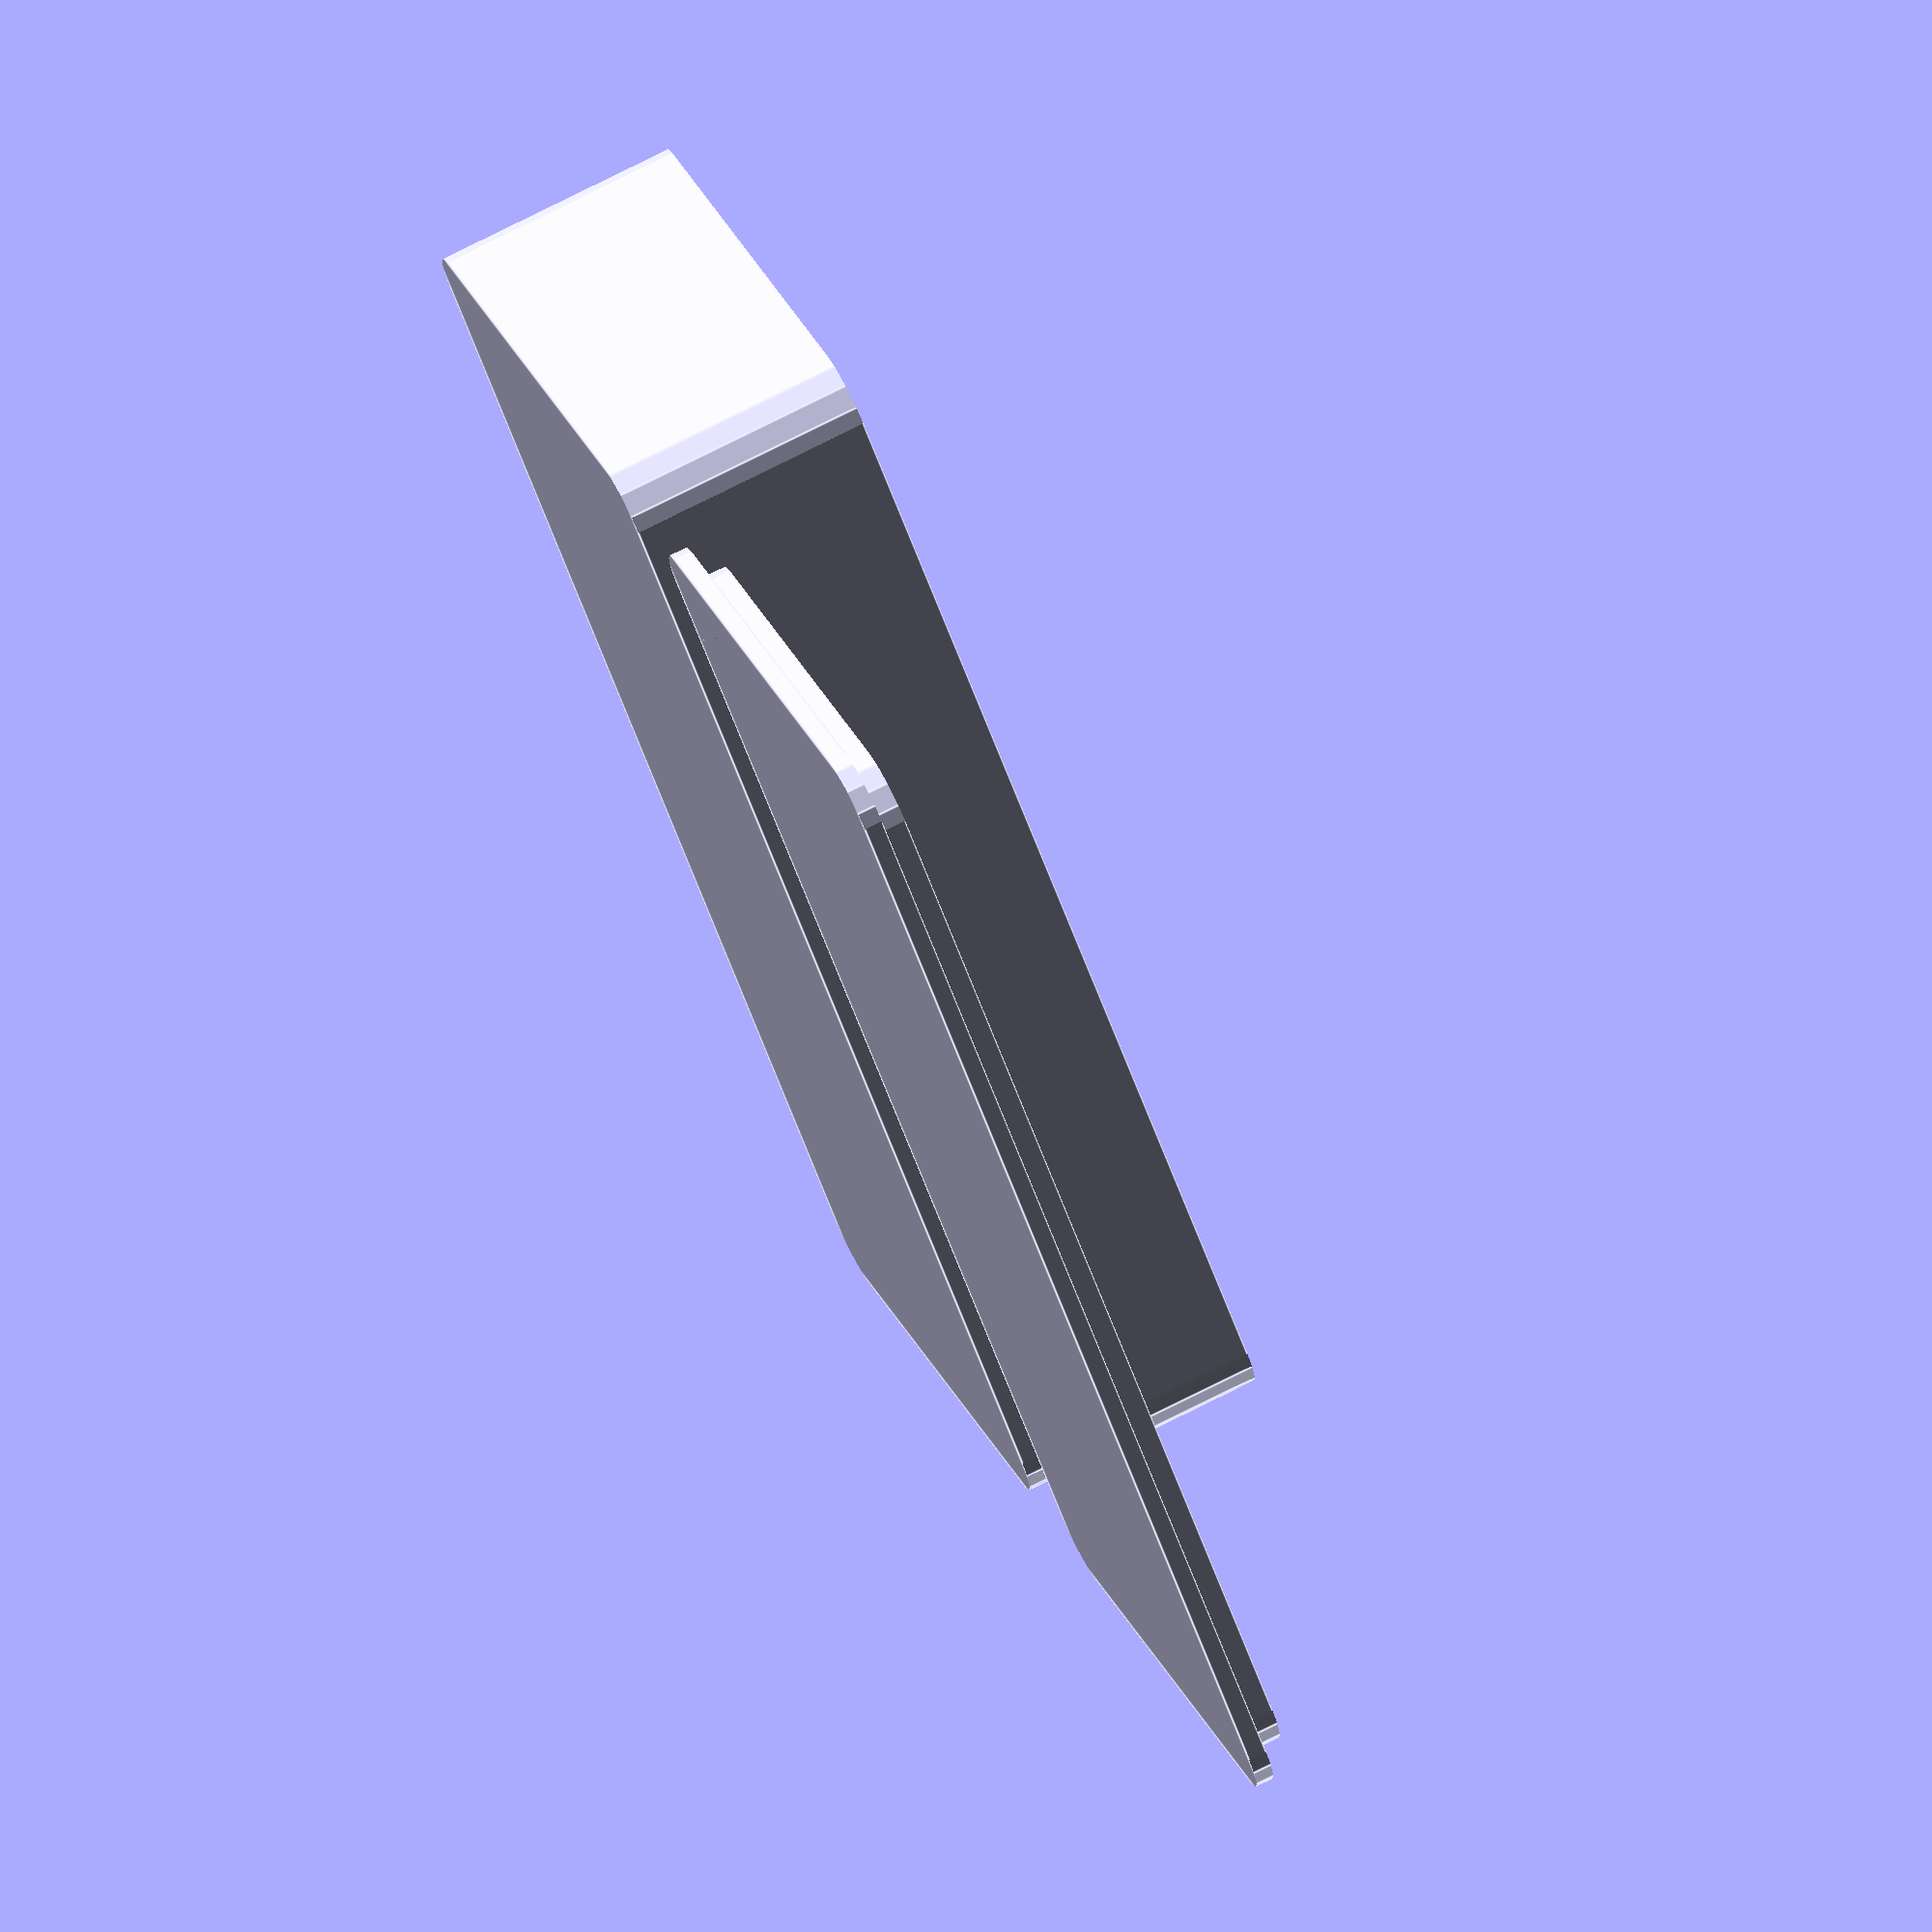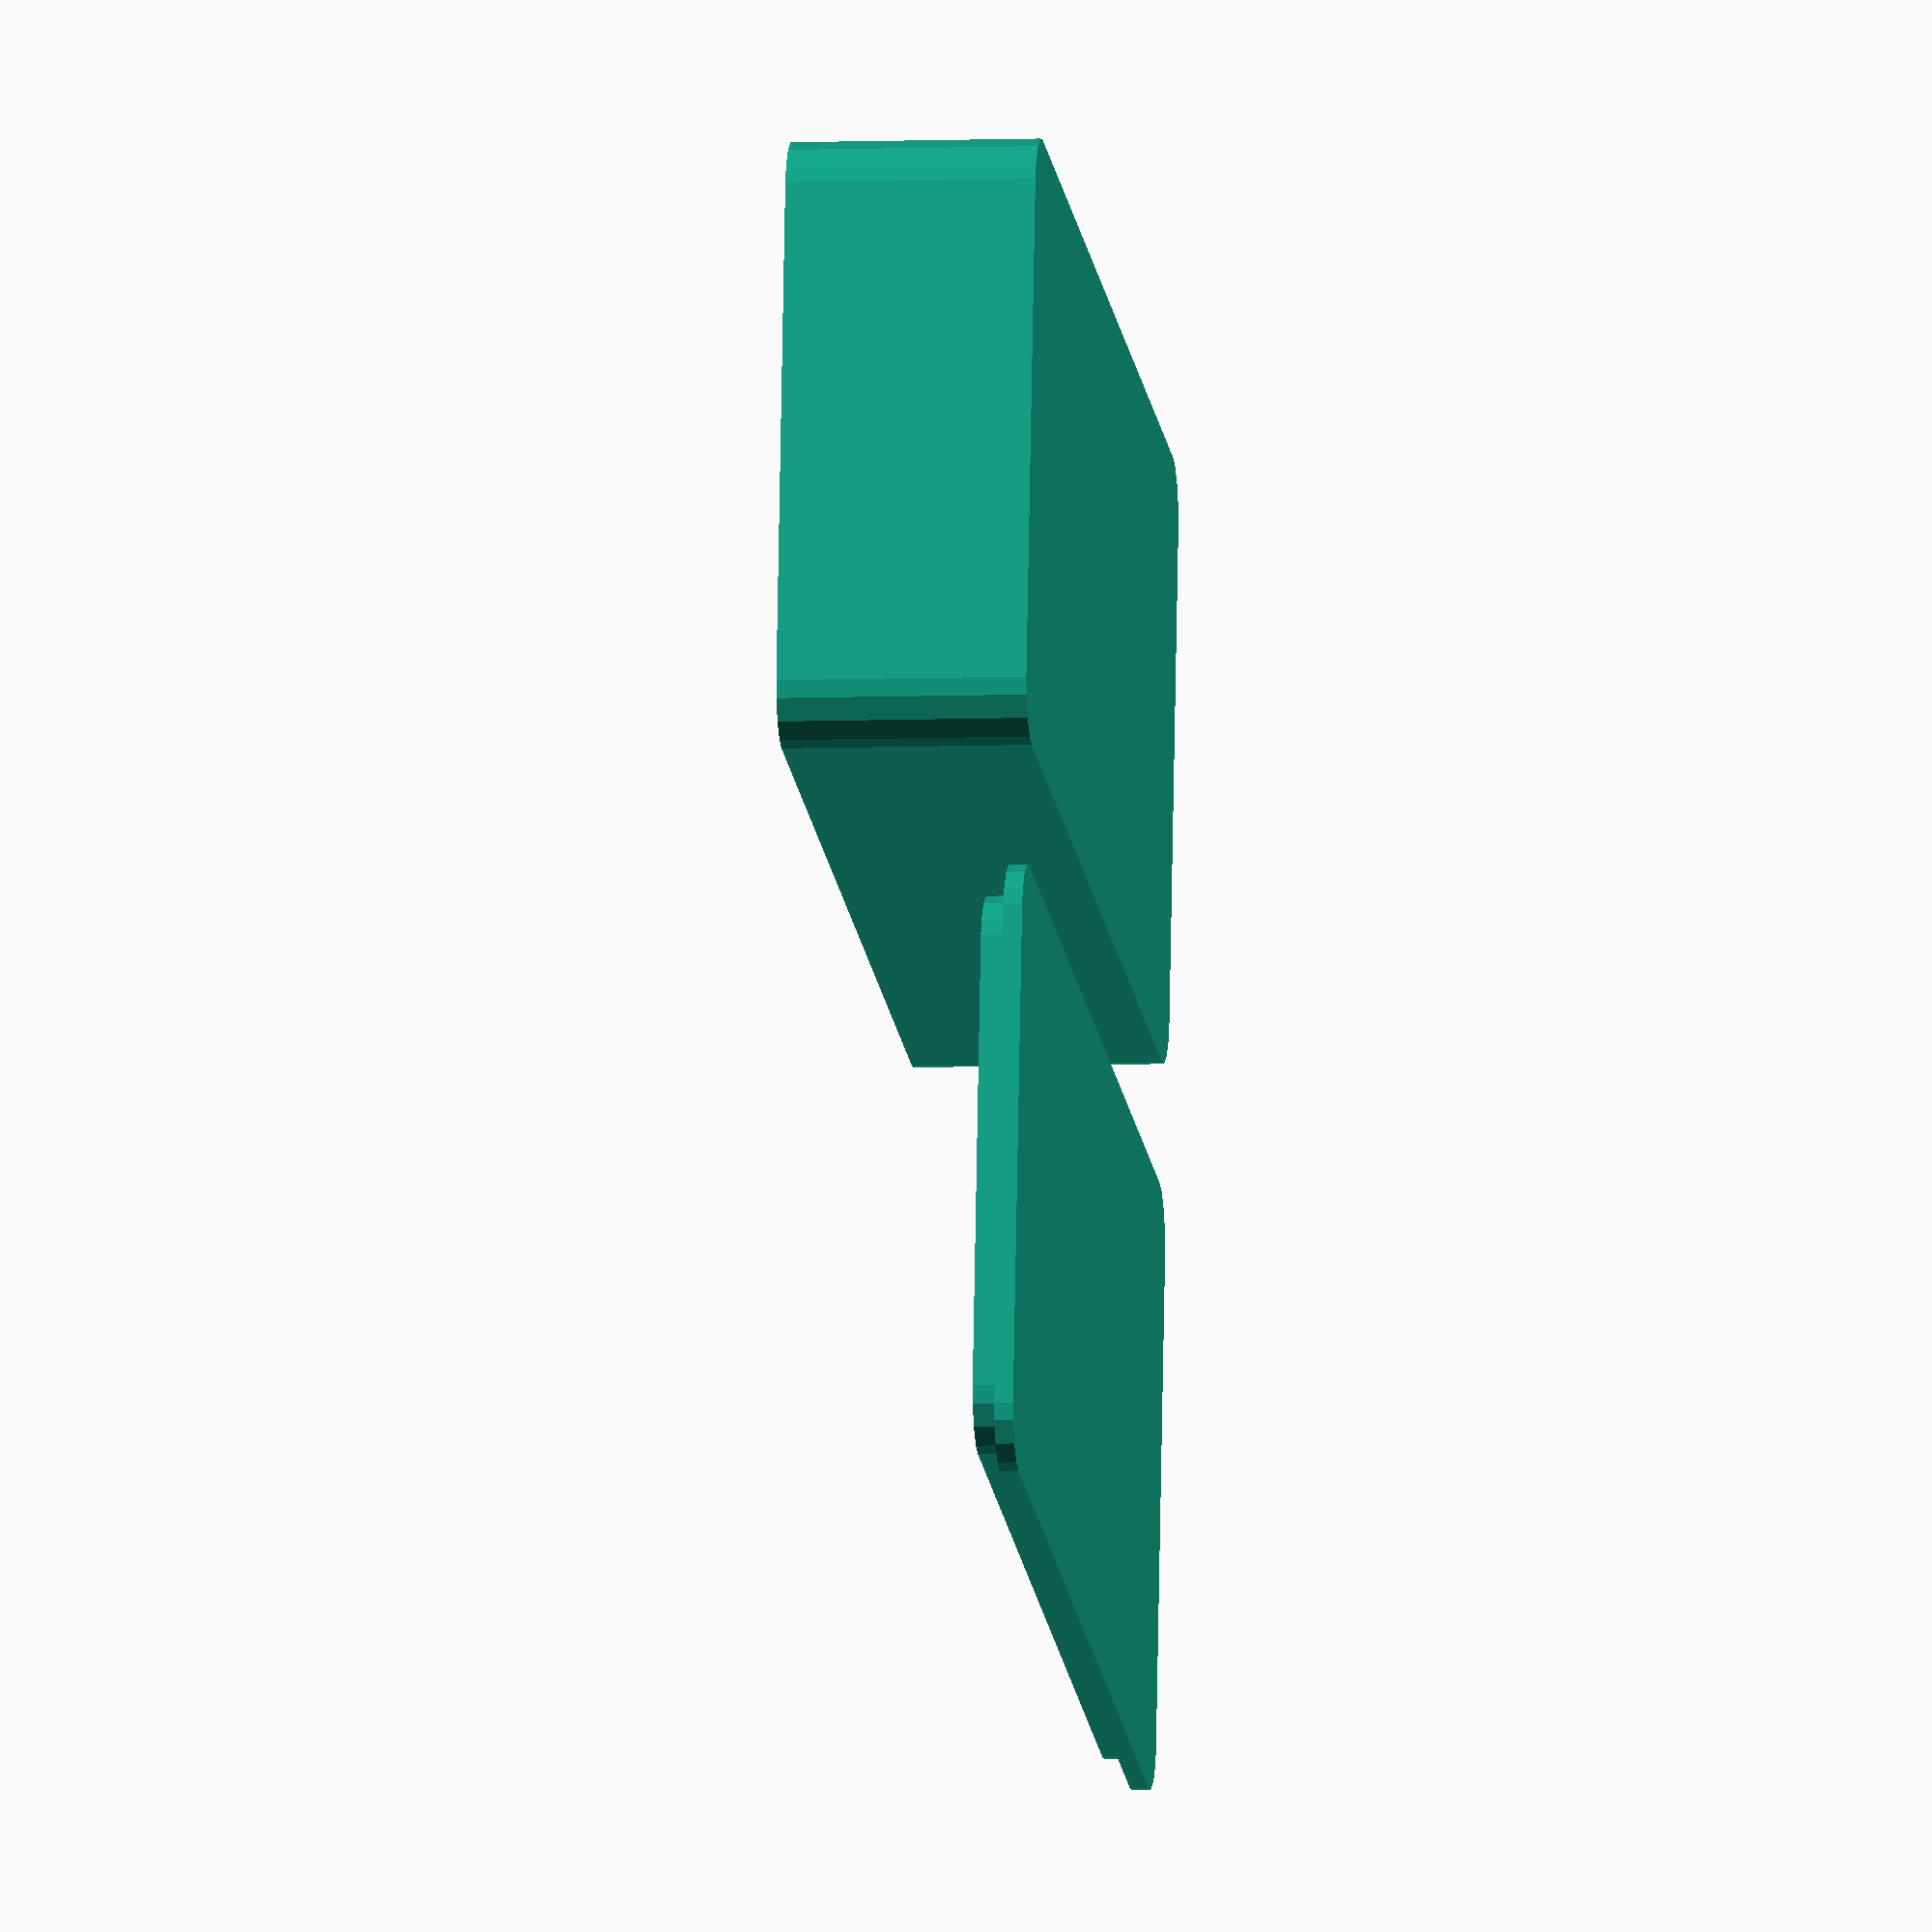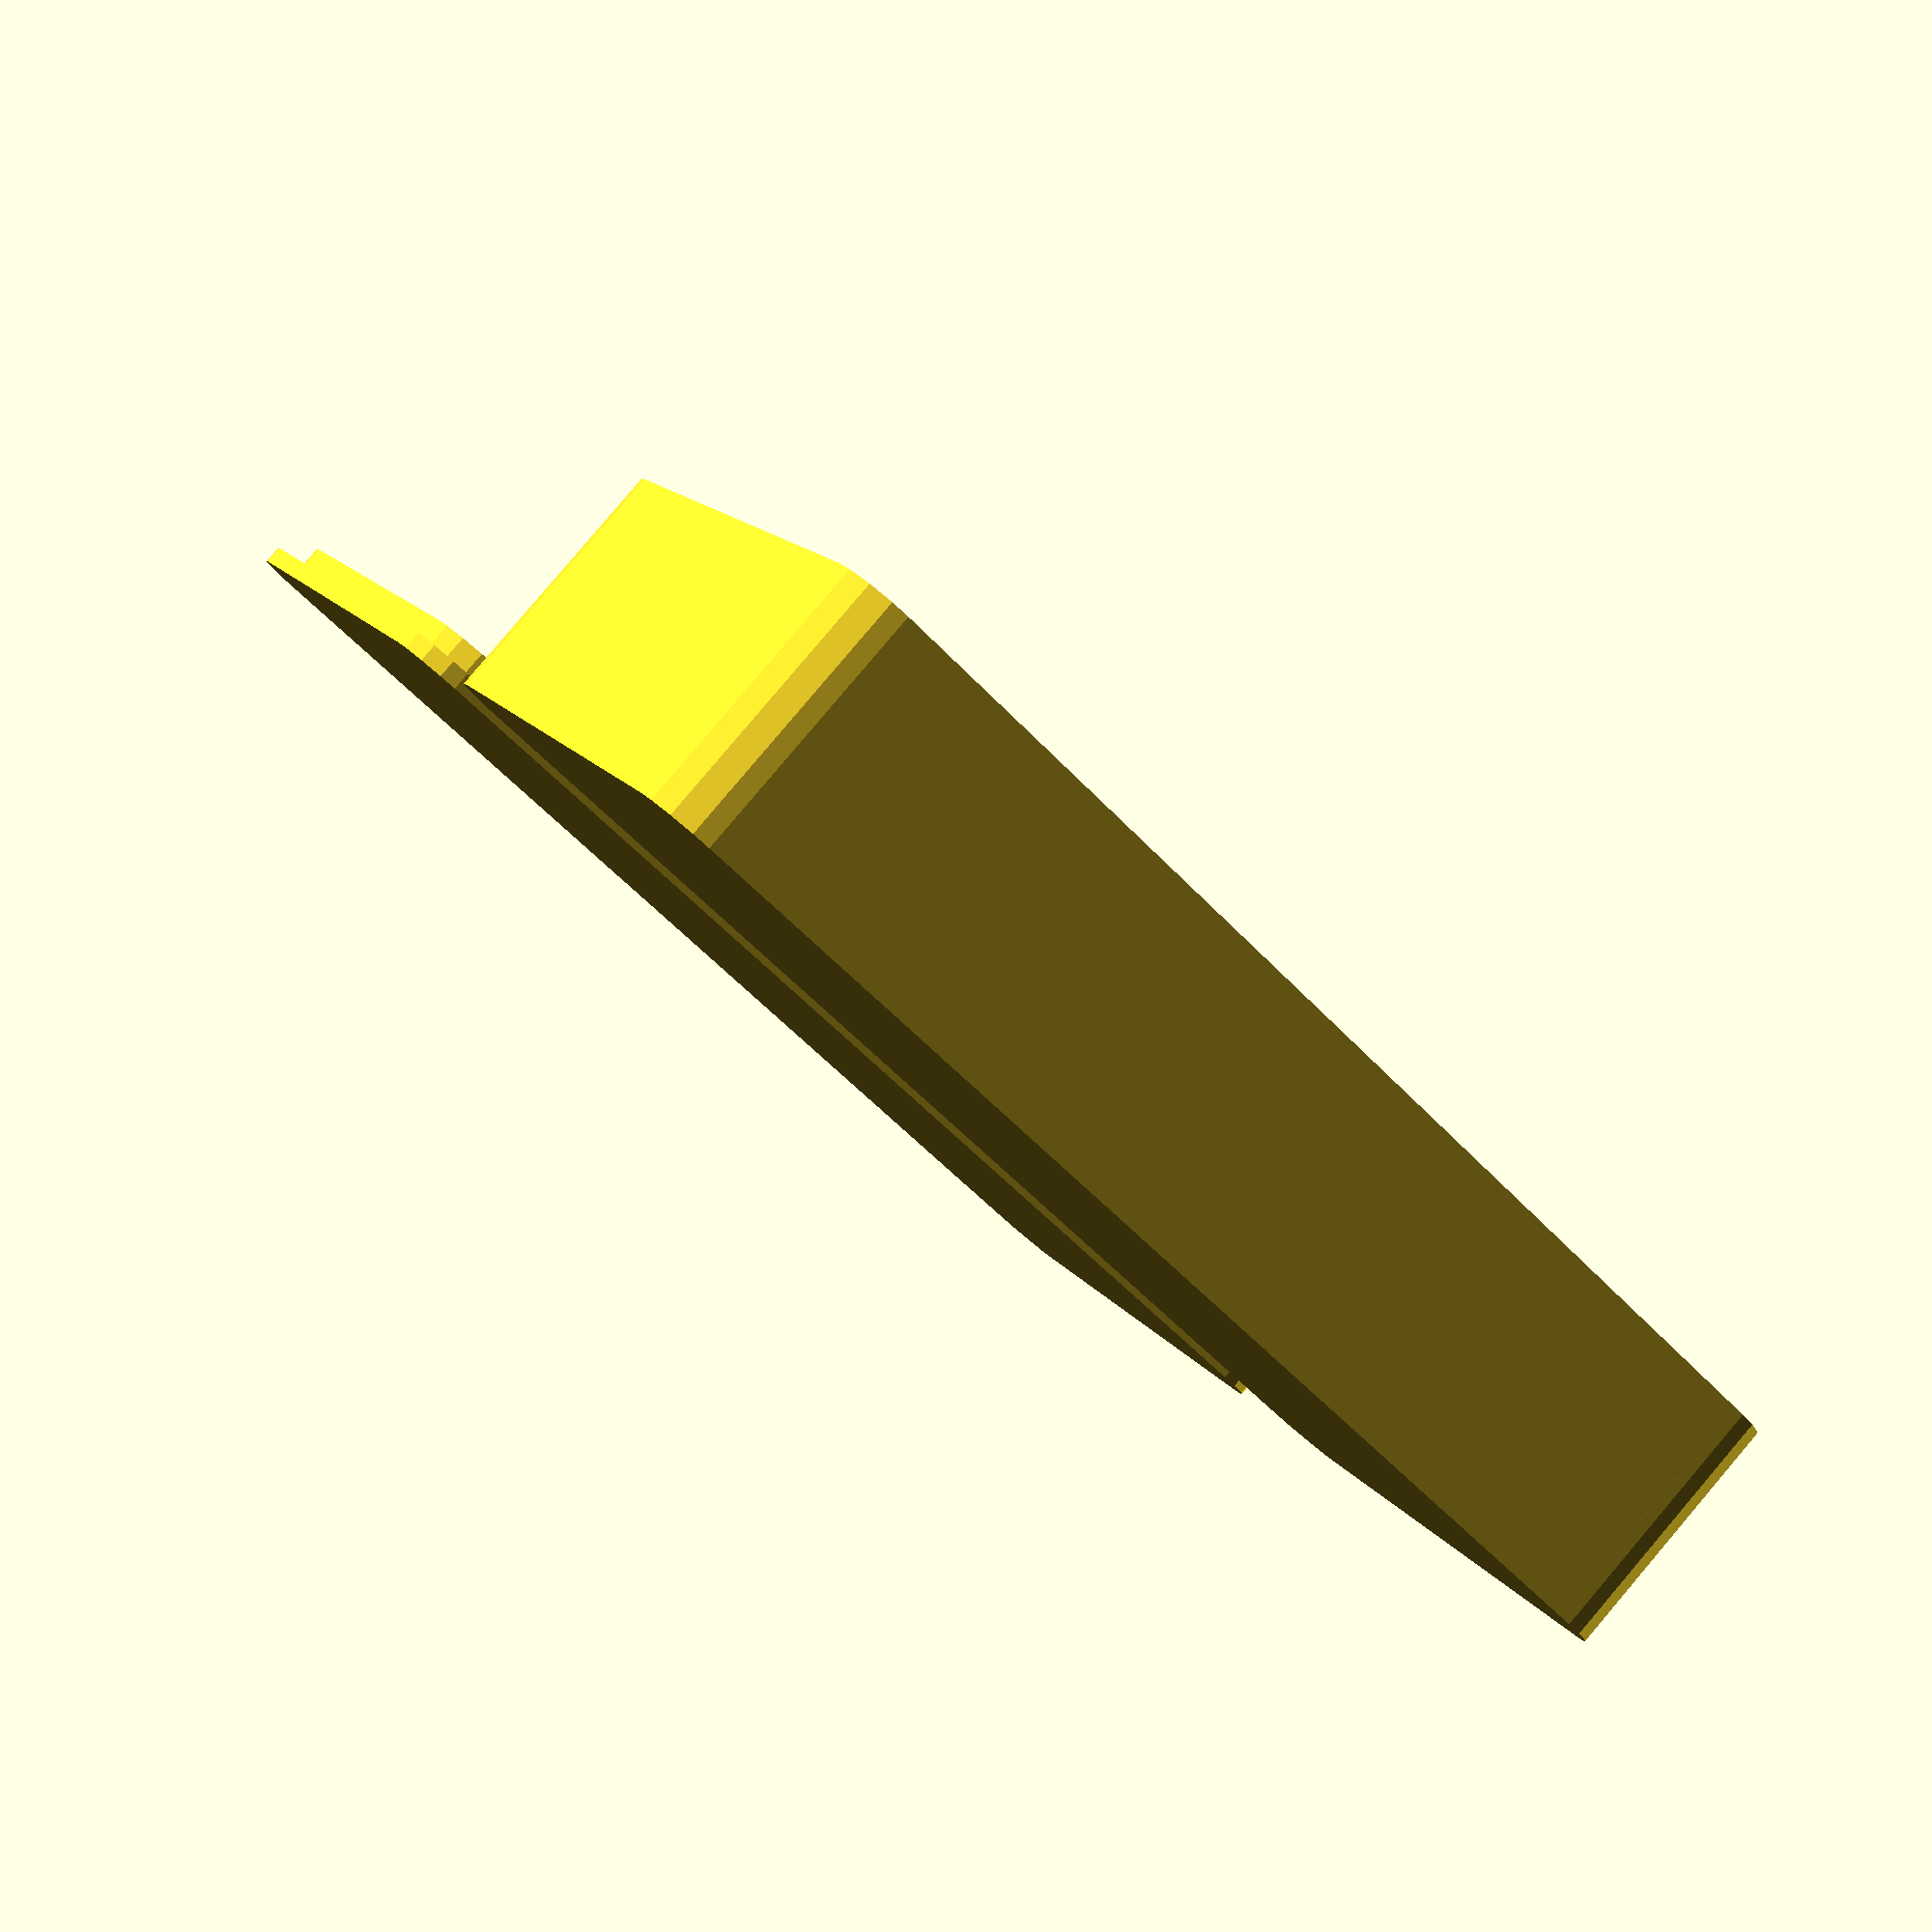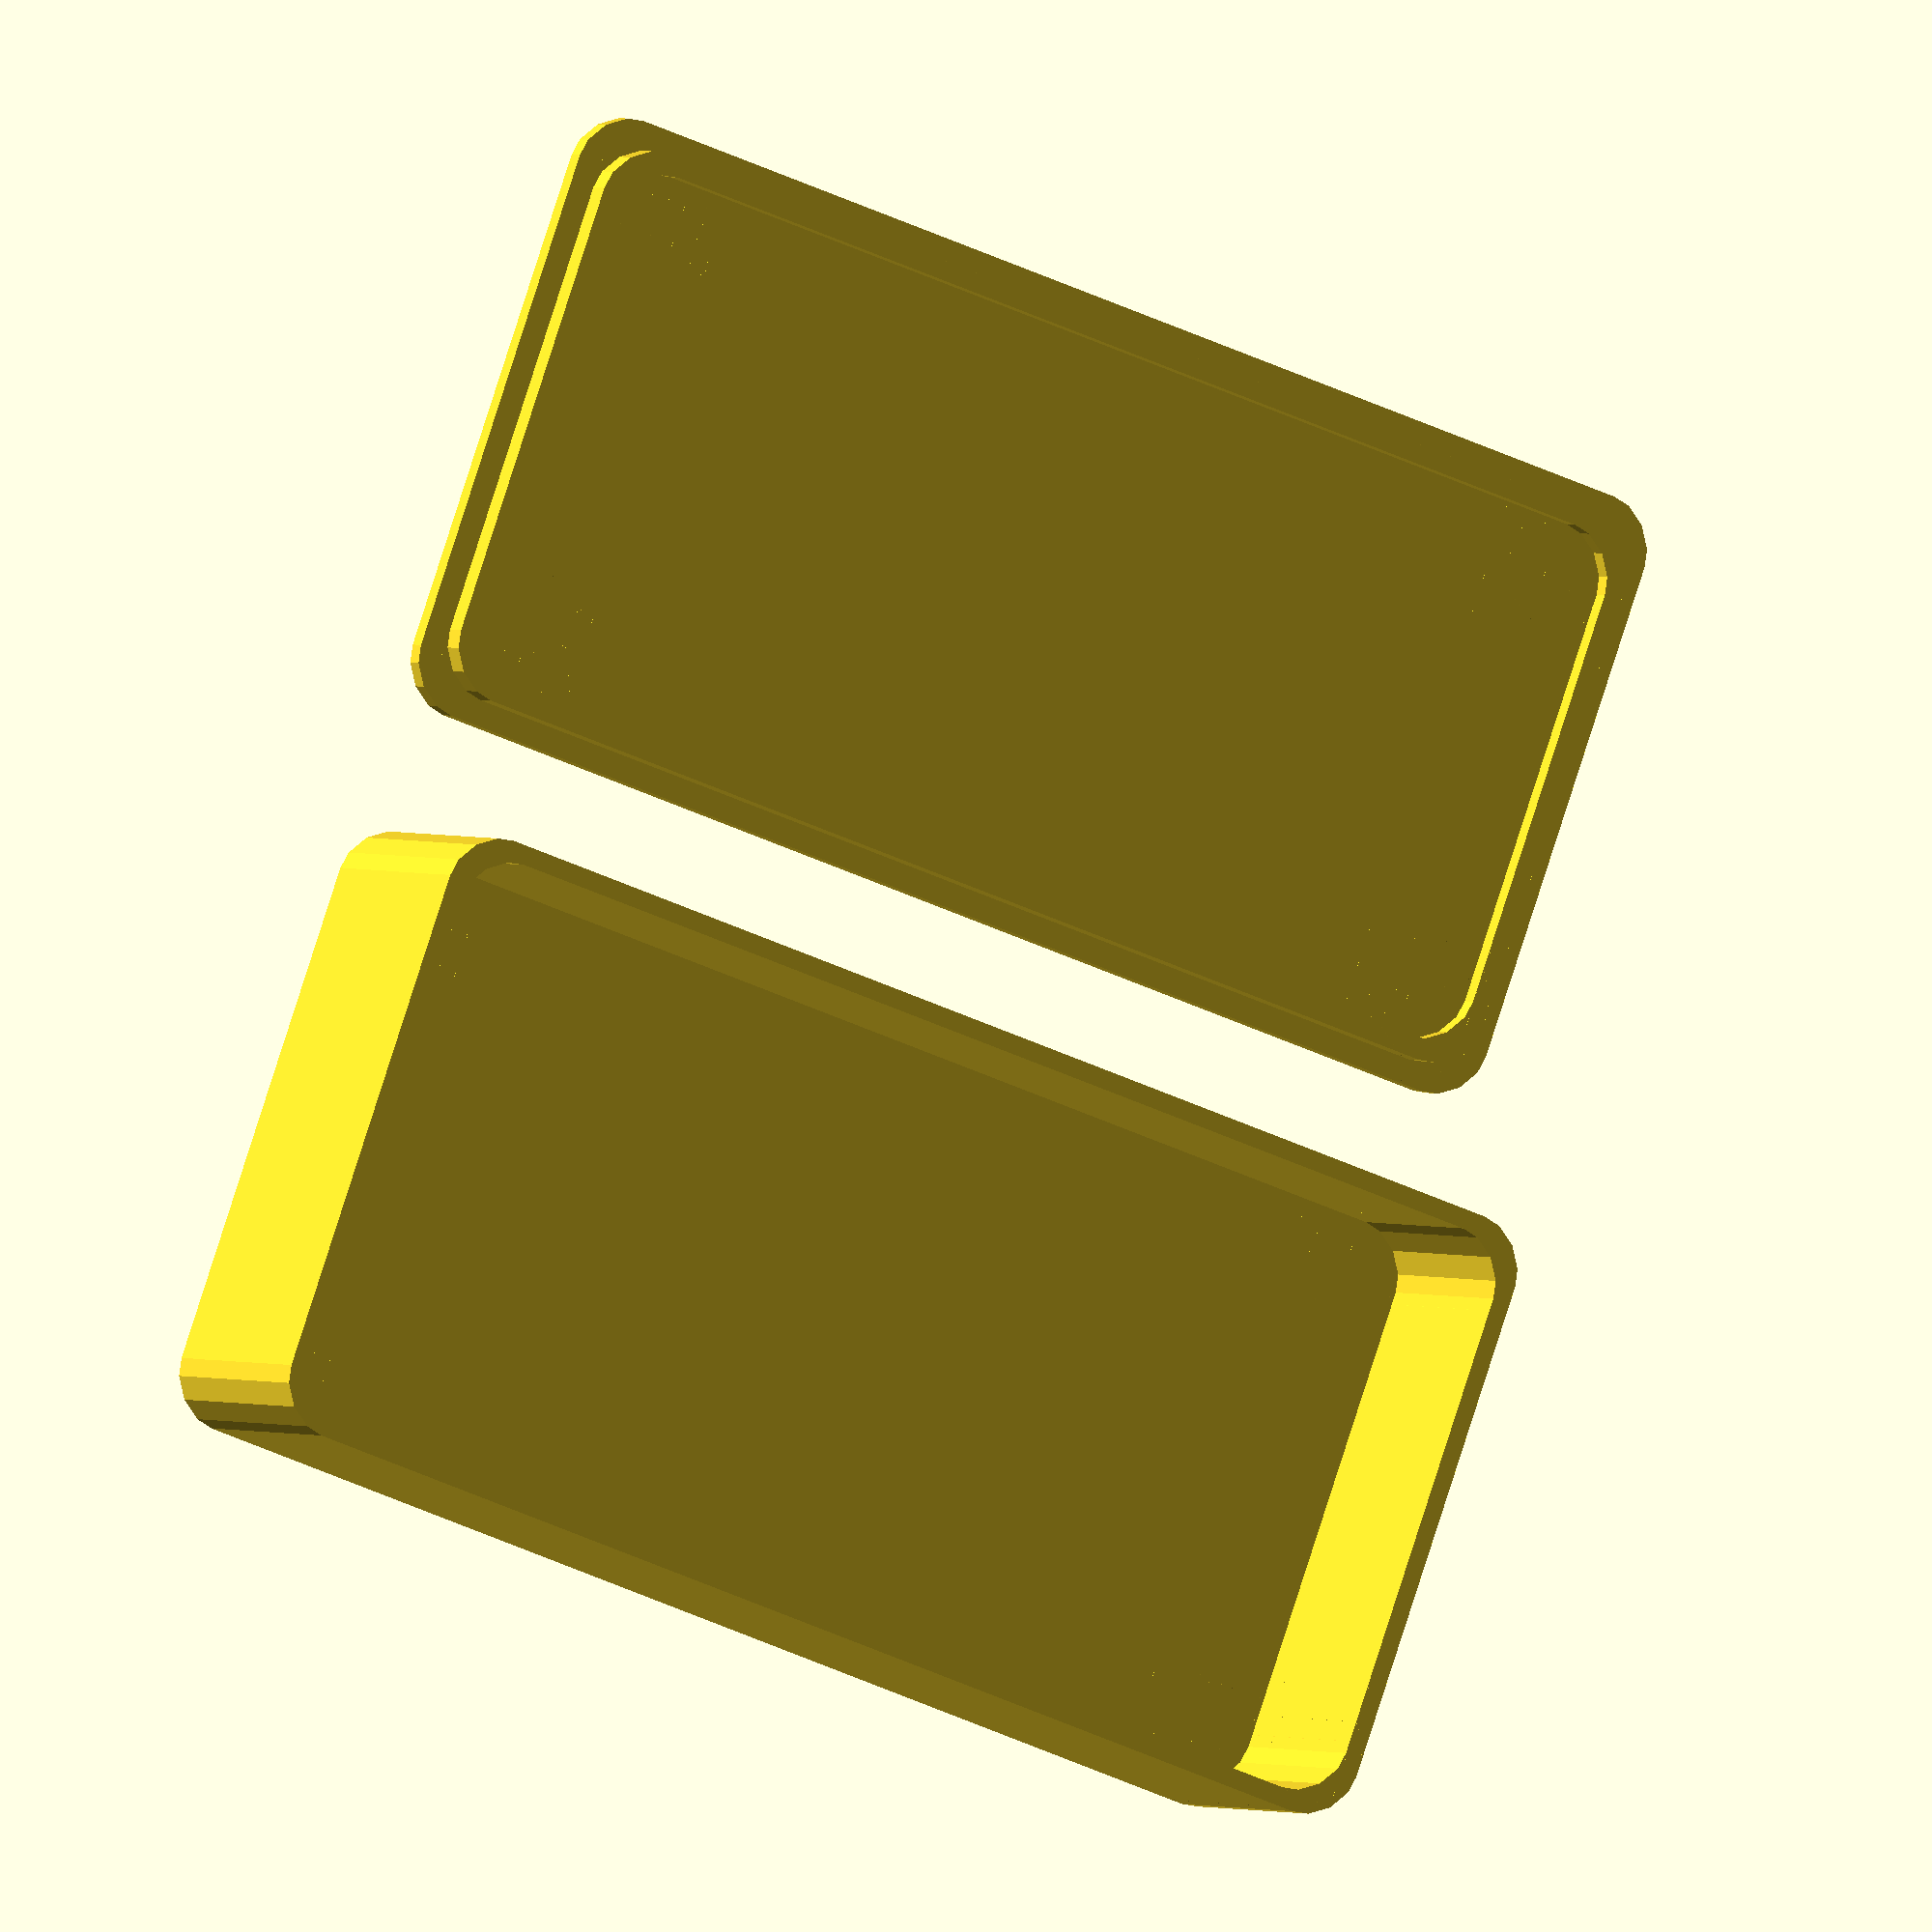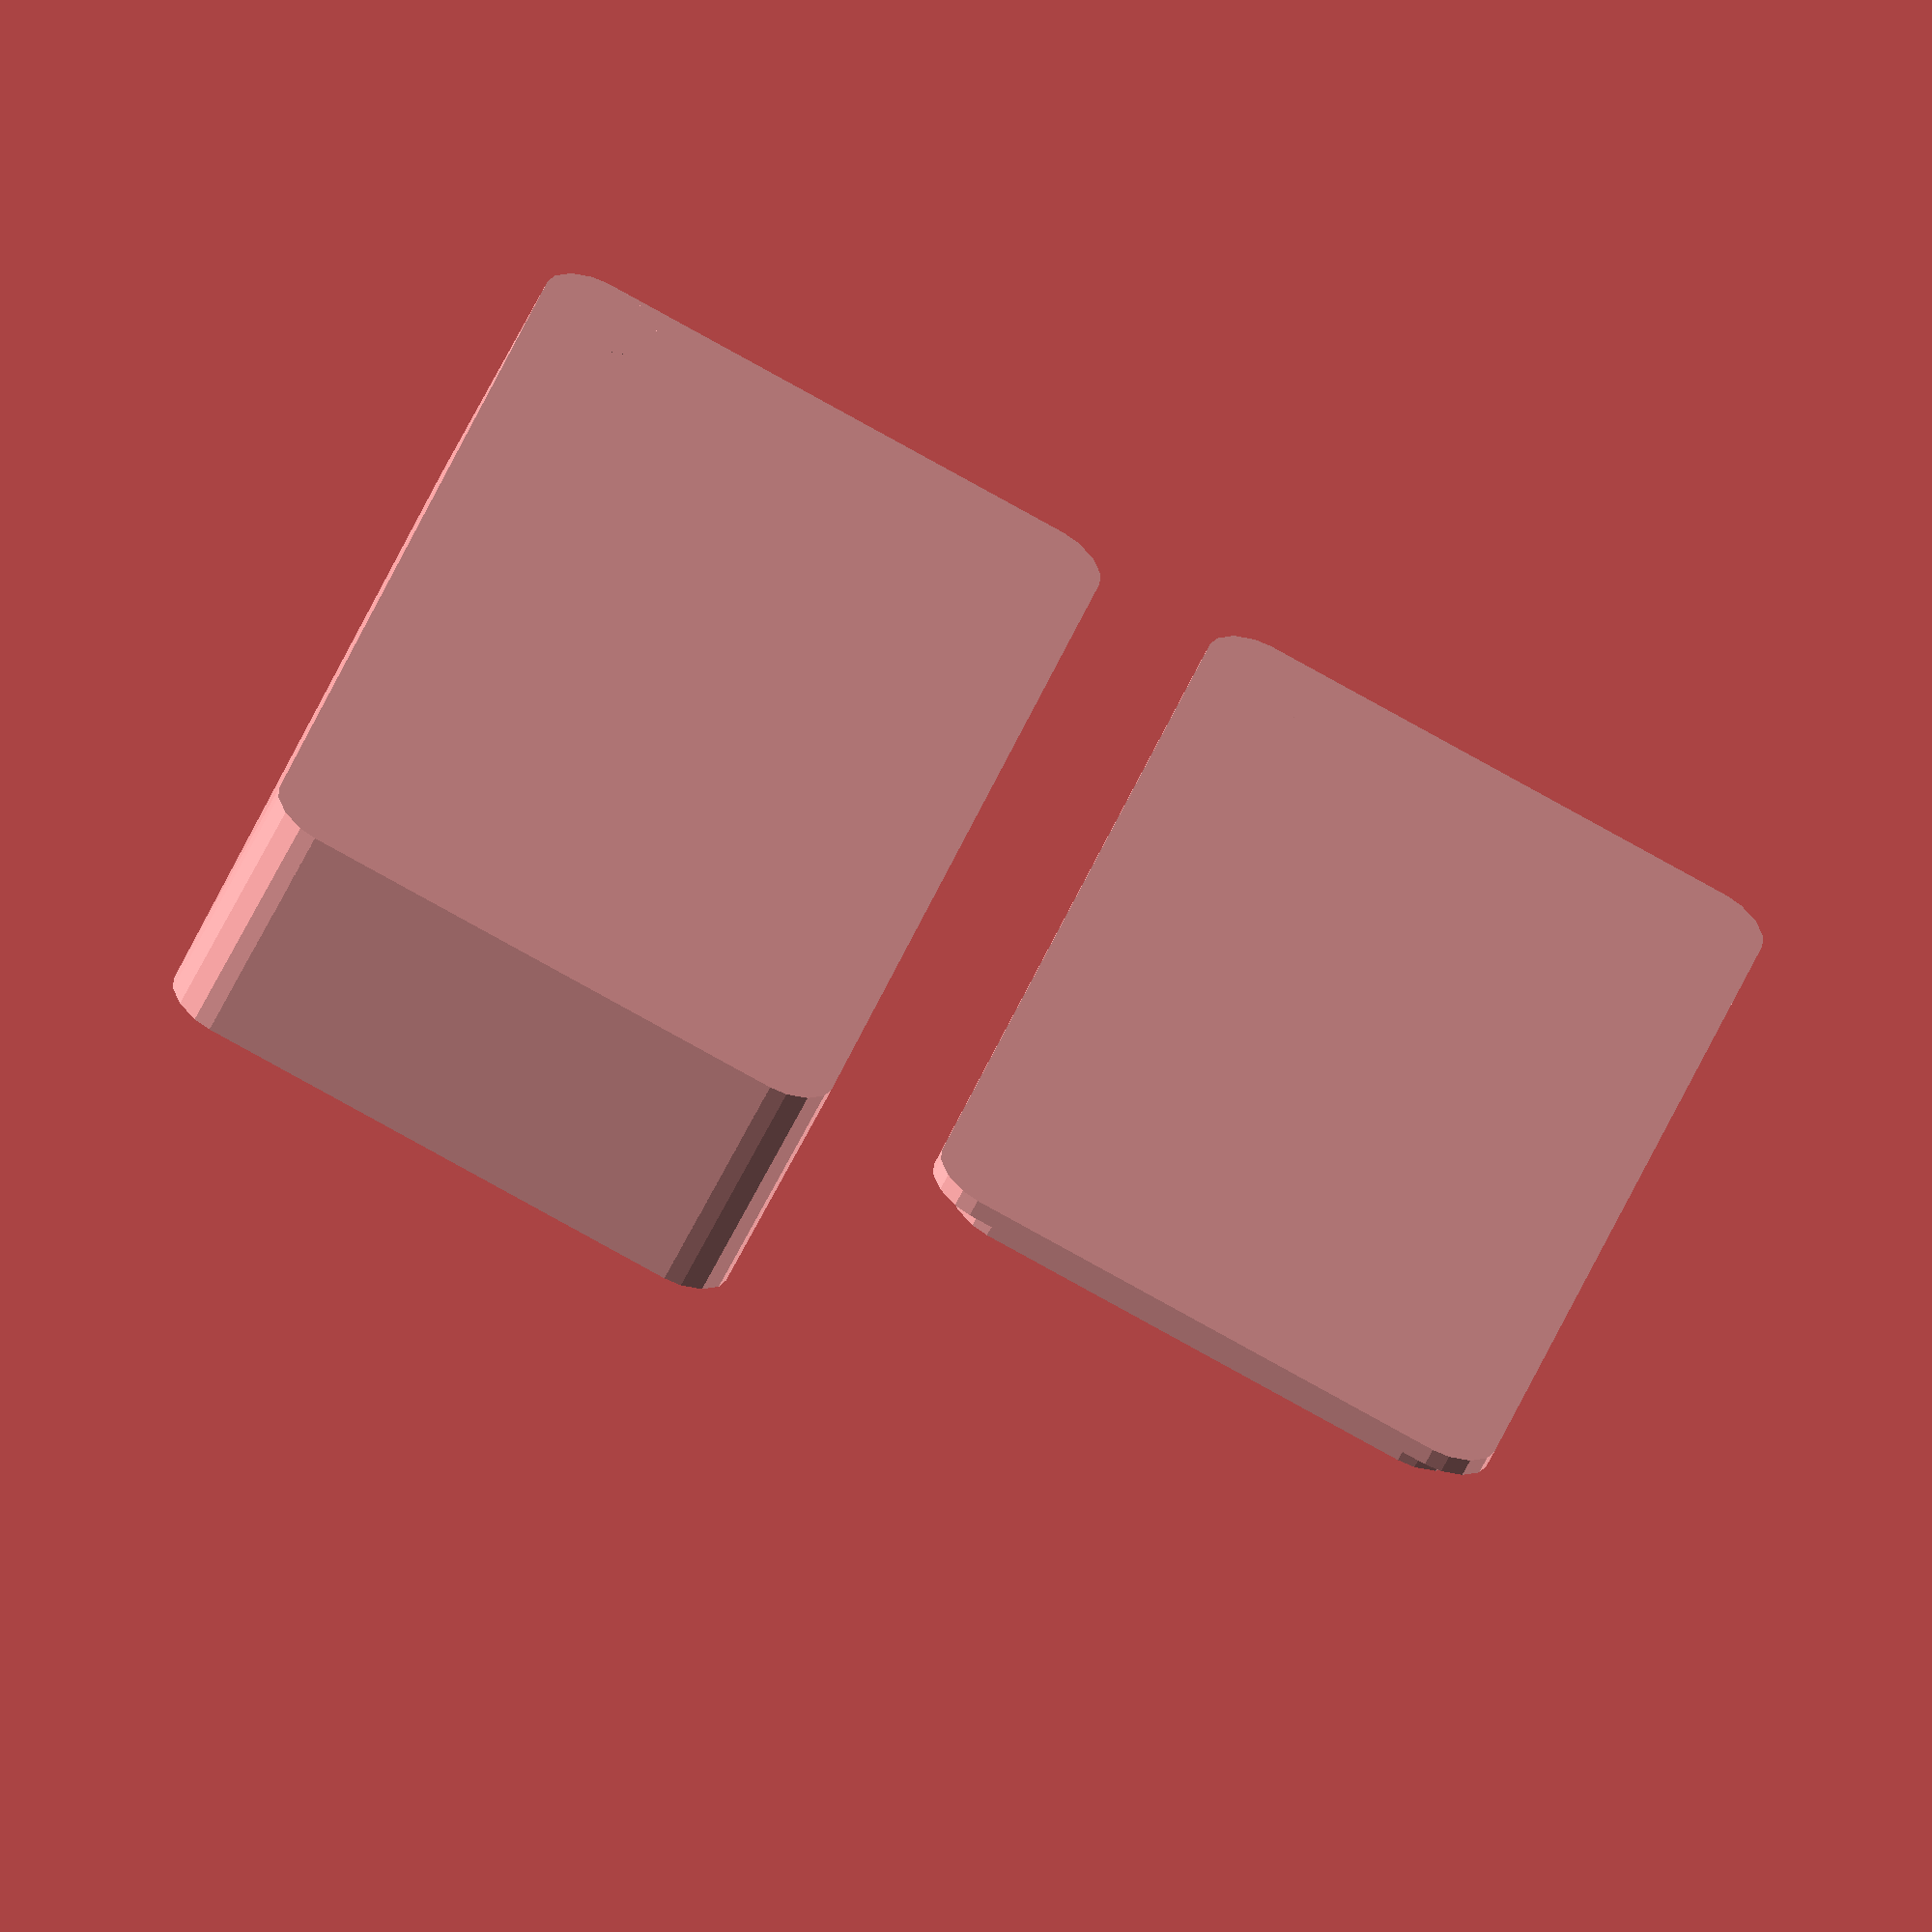
<openscad>
//
// Customized Enclosure
//

/*[Dimensions]*/

// Width of the enclosure
width = 100.0;
// Height of the enclosure
height = 50.0;
// Depth of the enclosure
depth = 20.0;
// Thickness of the walls and lid
thickness = 1.5;
// Amount of corner rounding
fillet_radius = 5.0;

/* [Lid] */

// Lid Type
lid_type = "Partial"; //[None, Simple, Partial, Full]
// Width of partial lip
lip_width = 4;
// Additional height added to lip
lip_added_height = 1;
// Extra Lid spacing
lid_space = 1;


if (lid_type == "None") {
    enclosure(width, height, depth, fillet_radius, thickness);
}
if (lid_type == "Simple") {
    enclosure(width, height, depth, fillet_radius, thickness);
    simple_lid(width, height, fillet_radius, thickness);
}
if (lid_type == "Partial") {
    enclosure(width, height, depth, fillet_radius, thickness);
    partial_lip_lid(width, height, fillet_radius, thickness);
}
if (lid_type == "Full") {
    enclosure(width, height, depth, fillet_radius, thickness);
    full_lip_lid(width, height, fillet_radius, thickness);
}

// 
// builds a solid rectangle with rounded corners (Z-only)
//
module block(width, height, depth, fillet_radius) {
    
    difference() {
        cube([width, height, depth], center = true);
        
        fudge = 0.1;
        fudge_depth = depth + 1.0;
        
        translate([-(width / 2 + fudge), -(height / 2 + fudge), -(fudge_depth / 2)])
        intersection () {
            cube([fillet_radius, fillet_radius, fudge_depth], center = false); 
            difference() {
                    cube([2 * fillet_radius, 2 * fillet_radius, fudge_depth], center = false); 
                    translate([fillet_radius, fillet_radius, 0.0])
                    cylinder(r = fillet_radius, h = fudge_depth);
            }
        }

        translate([-(width / 2 + fudge), (height / 2 + fudge), -(fudge_depth / 2)])
        rotate([0.0, 0.0, -90])
        intersection () {
            cube([fillet_radius, fillet_radius, fudge_depth], center = false); 
            difference() {
                    cube([2 * fillet_radius, 2 * fillet_radius, fudge_depth], center = false); 
                    translate([fillet_radius, fillet_radius, 0.0])
                    cylinder(r = fillet_radius, h = fudge_depth);
            }
        }

        translate([(width / 2 + fudge), (height / 2 + fudge), -(fudge_depth / 2)])
        rotate([0.0, 0.0, 180])
        intersection () {
            cube([fillet_radius, fillet_radius, fudge_depth], center = false); 
            difference() {
                    cube([2 * fillet_radius, 2 * fillet_radius, fudge_depth], center = false); 
                    translate([fillet_radius, fillet_radius, 0.0])
                    cylinder(r = fillet_radius, h = fudge_depth);
            }
        }

        translate([(width / 2 + fudge), -(height / 2 + fudge), -(fudge_depth / 2)])
        rotate([0.0, 0.0, 90])
        intersection () {
            cube([fillet_radius, fillet_radius, fudge_depth], center = false); 
            difference() {
                    cube([2 * fillet_radius, 2 * fillet_radius, fudge_depth], center = false); 
                    translate([fillet_radius, fillet_radius, 0.0])
                    cylinder(r = fillet_radius, h = fudge_depth);
            }
        }
    }
}

module enclosure(width, height, depth, fillet_radius, thickness) {
    translate([0.0, 0.0, depth / 2.0])
    difference() {
        block(width, height, depth, fillet_radius);
        translate([0.0, 0.0, thickness]) 
            block(width - (2 * thickness), height - (2 * thickness), depth - thickness, fillet_radius);
    }
}

module simple_lid(width, height, fillet_radius, thickness) {
    translate([0.0, height + 10, thickness / 2.0])
        block(width, height, thickness, fillet_radius);
}

module partial_lip_lid(width, height, fillet_radius, thickness) {
    difference() {
        union() {
            translate([0.0, height + 10, thickness / 2.0])
                block(width, height, thickness, fillet_radius);
            translate([0.0, height + 10, thickness / 2.0 + thickness])
                block(width - (2 * thickness) - lid_space, height - (2 * thickness) - lid_space, thickness + lip_added_height, fillet_radius);
        }
        translate([0.0, height + 10, thickness / 2.0 + thickness + 1])
            block((width - (2 * thickness)) - lip_width, (height - (2 * thickness)) - lip_width, thickness + lip_added_height, fillet_radius );
    }
}

module full_lip_lid(width, height, fillet_radius, thickness) {
    union() {
        translate([0.0, height + 10, thickness / 2.0])
            block(width, height, thickness, fillet_radius);
        translate([0.0, height + 10, thickness / 2.0 + thickness])
            block(width - (2 * thickness) - lid_space, height - (2 * thickness) - lid_space, thickness + lip_added_height, fillet_radius);
    }
}

</openscad>
<views>
elev=104.4 azim=138.1 roll=296.7 proj=o view=edges
elev=187.3 azim=351.2 roll=83.4 proj=o view=wireframe
elev=95.8 azim=330.9 roll=319.7 proj=p view=solid
elev=178.2 azim=199.9 roll=205.9 proj=o view=wireframe
elev=236.7 azim=75.1 roll=24.8 proj=o view=solid
</views>
